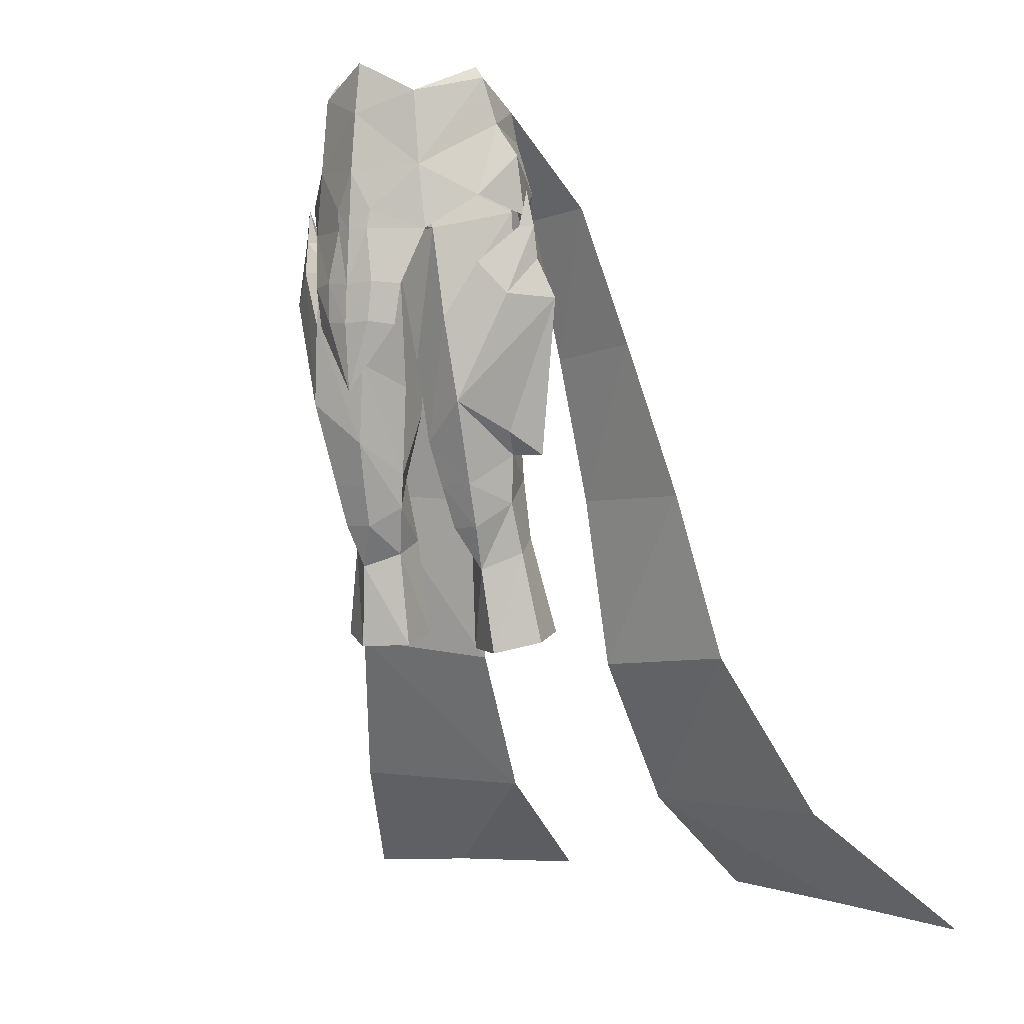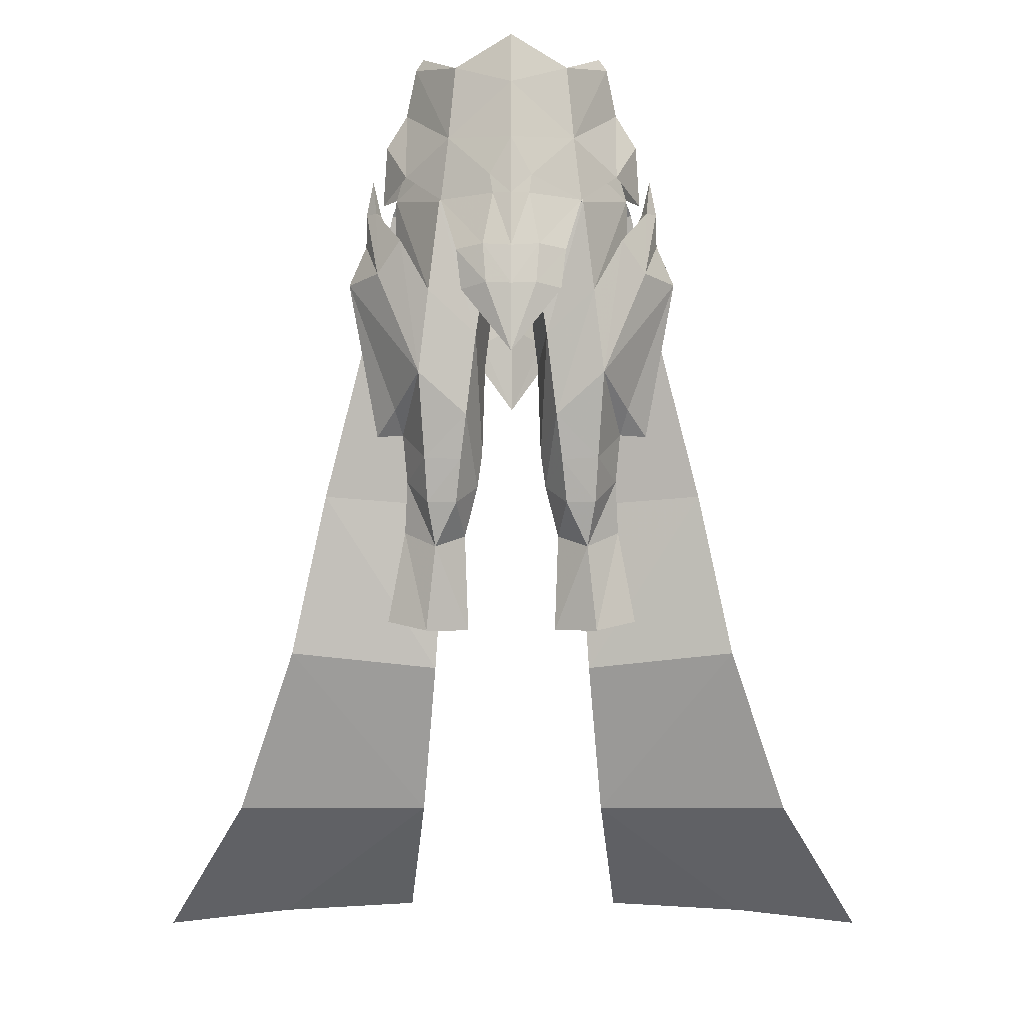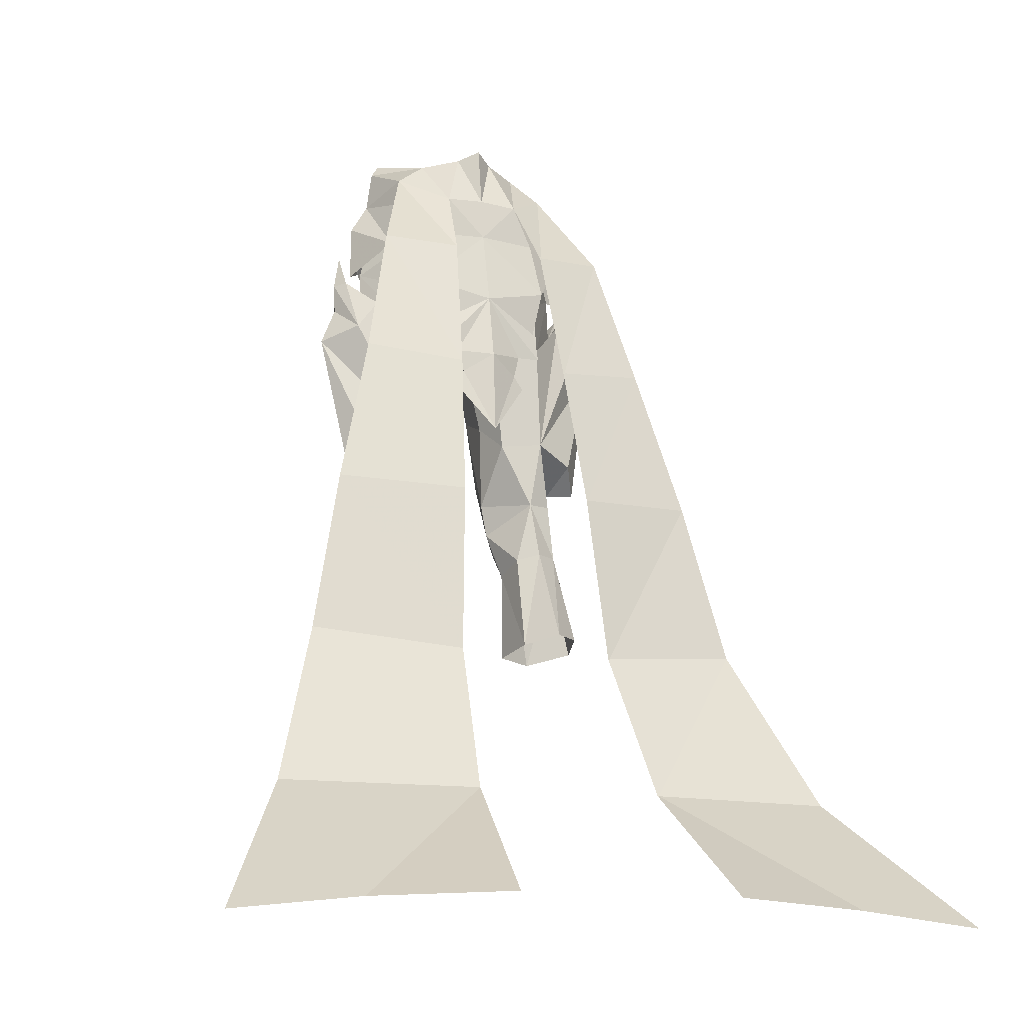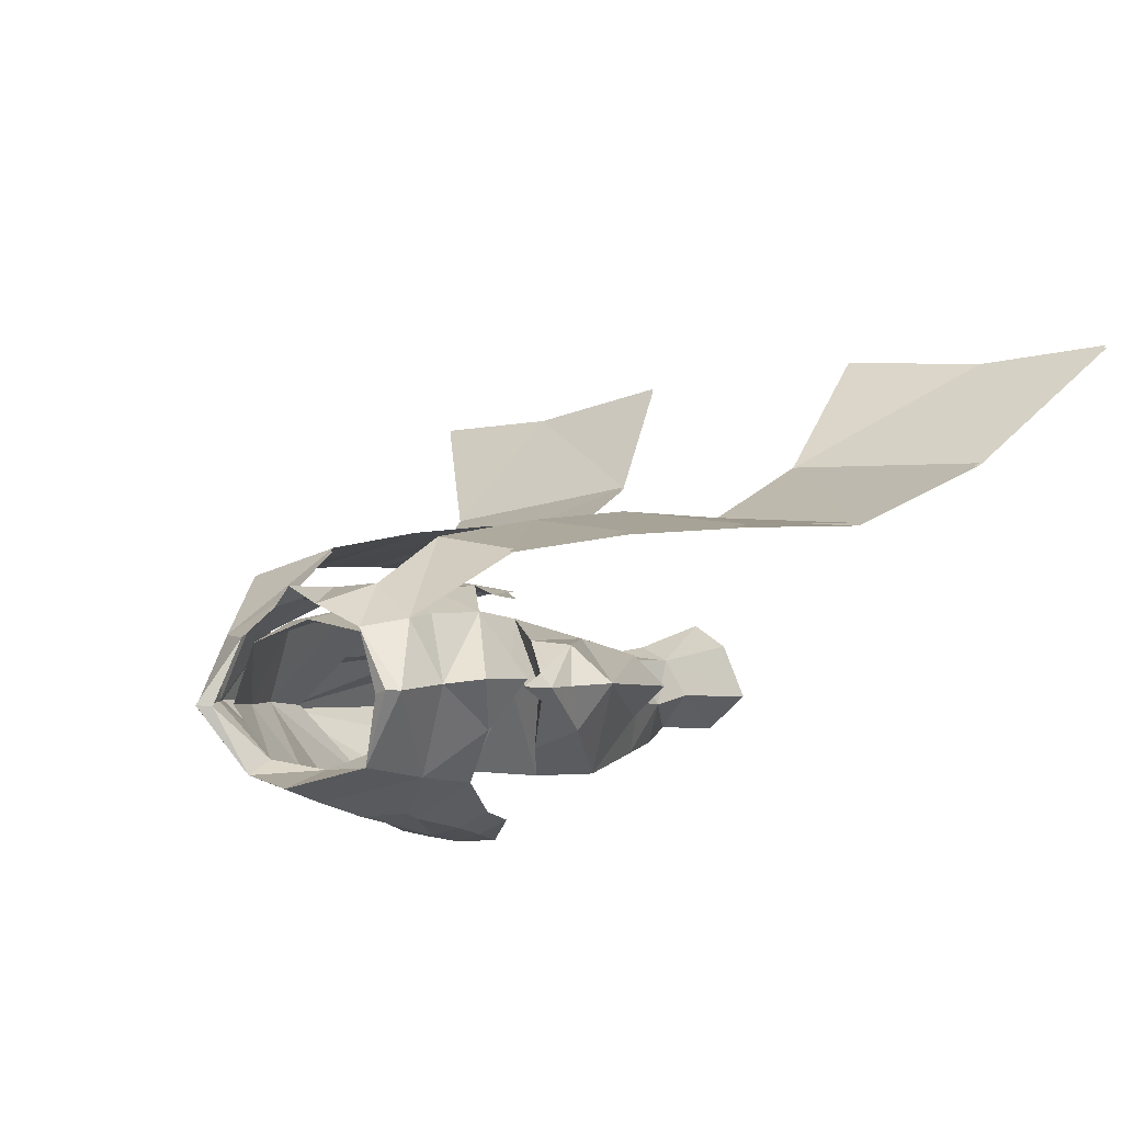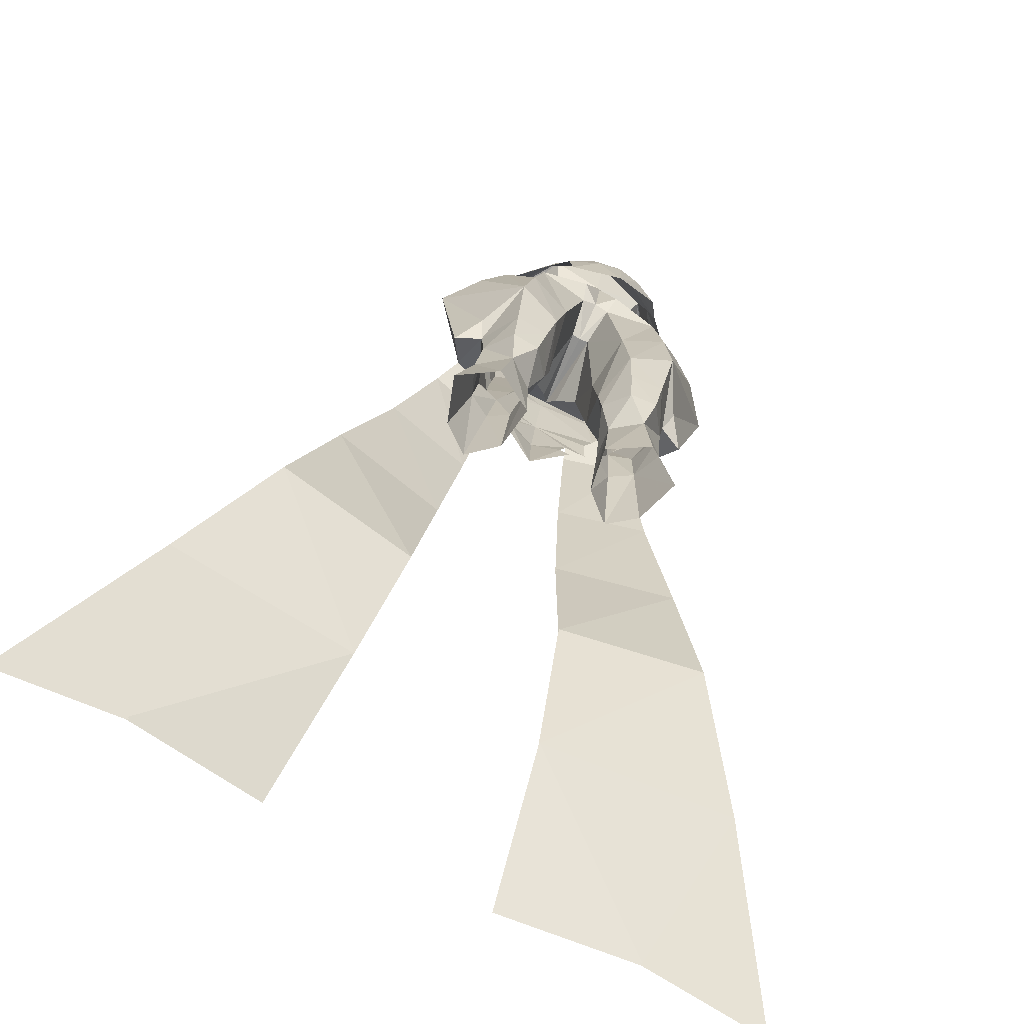
<metadata>
{"format":"obj","ext":"obj","renderer":"f3d","projection":"perspective","resolution":1024,"background":"white","views":[{"elev":0.7,"azim":36.5,"up":"+Z"},{"elev":-7.7,"azim":0.2,"up":"+Z"},{"elev":-13.0,"azim":155.3,"up":"+Z"},{"elev":-10.6,"azim":28.9,"up":"+Y"},{"elev":-79.7,"azim":-26.6,"up":"+Z"}]}
</metadata>
<code>
g knight_trousers_female_110006
v 5.507 1.294 55.42
v 6.131 -2.551 57.08
v 6.747 -1.928 54.22
v 5.586 1.81 53.5
v 3.393 -7.27 44.12
v 1.736 -8.067 44.3
v 1.546 -8.204 41.84
v 3.092 -7.474 41.6
v 6.214 17.67 10.1
v 18.91 16.6 10.11
v 16.48 24.98 2.782
v 7.382 26.12 3.26
v 4.382 -6.088 47.57
v 1.27 -7.641 48.77
v 1.125 -7.794 47.57
v 5.657 -2.602 57.78
v 3.523 0.8044 56.91
v 4.86 -2.681 57.42
v 3.497 -6.094 56.11
v 2.538 3.574 53.77
v 6.437 2.274 50.26
v 3.8 3.645 50.99
v 3.93 -6.162 51.52
v 6.689 -3.715 49.68
v 8.026 -1.524 52.22
v -0.005127 -7.117 57.97
v -0.005127 -7.547 54.78
v 8.263 -1.076 48.5
v 4.422 4.272 47.28
v -0.005129 2.994 57.93
v 1.21 2.093 57.36
v -0.005131 3.544 53.94
v -0.005132 4.948 46.23
v -0.005131 3.892 51.12
v -0.005128 -5.836 54.33
v -0.005128 -7.928 51.13
v 2.333 4.819 42.15
v -0.005139 5.737 41.92
v 1.932 4.952 40.66
v -0.00514 6.085 36.42
v 3.891 4.804 42.18
v 3.678 4.351 44.19
v 2.617 4.843 39.83
v -0.005117 -8.496 41.72
v -0.005117 -8.156 37.56
v 8.02 5.526 49.56
v 3.259 6.703 49.13
v 5.507 1.294 55.42
v 12.67 9.602 31.04
v 4.53 11.25 30.63
v 10.09 7.74 40.85
v 15 11.33 20.5
v 5.278 12.76 19.59
v 24.82 25.42 1.844
v 3.851 9.142 40.07
v 5.507 1.294 55.42
v 2.538 3.574 53.77
v 3.497 -6.094 56.11
v 3.044 -5.191 54.87
v -0.005128 -5.836 54.33
v 4.86 -2.681 57.42
v -6.757 -1.926 54.22
v -6.141 -2.551 57.08
v -5.517 1.297 55.42
v -5.596 1.812 53.5
v -1.556 -8.204 41.84
v -1.746 -8.067 44.3
v -3.403 -7.27 44.12
v -3.102 -7.167 41.62
v -6.224 17.67 10.1
v -7.393 26.12 3.26
v -16.49 24.98 2.782
v -18.92 16.6 10.11
v -4.392 -6.088 47.57
v -1.337 -7.621 48.82
v -3.94 -6.162 51.52
v -5.668 -2.602 57.78
v -3.533 0.8044 56.91
v -4.87 -2.681 57.42
v -3.507 -6.094 56.11
v -2.548 3.575 53.76
v -6.447 2.274 50.25
v -3.81 3.645 50.99
v -6.699 -3.715 49.68
v -8.036 -1.523 52.22
v -1.135 -7.794 47.57
v -8.273 -1.076 48.5
v -4.433 4.271 47.28
v -1.22 2.093 57.36
v -2.343 4.819 42.15
v -1.942 4.952 40.66
v -3.902 4.804 42.18
v -3.688 4.351 44.19
v -2.628 4.843 39.83
v -8.03 5.527 49.55
v -5.517 1.297 55.42
v -3.27 6.702 49.13
v -12.68 9.602 31.04
v -10.1 7.739 40.85
v -4.54 11.25 30.63
v -15.01 11.33 20.5
v -5.288 12.76 19.59
v -24.83 25.42 1.844
v -3.862 9.142 40.07
v -5.517 1.297 55.42
v -2.548 3.575 53.76
v -3.507 -6.094 56.11
v -3.054 -5.191 54.87
v -4.87 -2.681 57.42
v -0.005128 -8.15 47.51
v -0.005117 -8.365 44.13
f 1 2 3
f 3 4 1
f 5 6 7
f 7 8 5
f 9 10 11
f 11 12 9
f 13 14 15
f 16 2 17
f 17 18 16
f 18 19 16
f 1 20 17
f 20 4 21
f 21 22 20
f 3 2 23
f 24 25 3
f 4 3 21
f 26 27 19
f 6 5 13
f 13 15 6
f 28 25 24
f 21 29 22
f 21 25 28
f 30 31 32
f 2 16 19
f 29 33 34
f 20 22 34
f 22 29 34
f 26 19 35
f 23 27 36
f 33 37 38
f 38 39 40
f 33 41 37
f 33 29 42
f 33 42 41
f 39 43 40
f 38 37 39
f 44 45 7
f 34 32 20
f 46 47 48
f 49 50 51
f 52 53 49
f 10 9 52
f 54 11 10
f 55 46 51
f 3 25 21
f 4 20 56
f 23 13 24
f 23 24 3
f 2 19 23
f 2 1 17
f 47 57 48
f 55 47 46
f 50 55 51
f 53 50 49
f 9 53 52
f 23 19 27
f 58 59 60
f 58 61 59
f 31 17 20
f 31 20 32
f 62 63 64
f 64 65 62
f 66 67 68
f 68 69 66
f 70 71 72
f 72 73 70
f 74 75 76
f 77 78 63
f 78 77 79
f 79 77 80
f 64 78 81
f 81 82 65
f 82 81 83
f 62 76 63
f 84 62 85
f 65 82 62
f 26 80 27
f 74 68 67
f 67 86 74
f 87 84 85
f 82 83 88
f 82 87 85
f 30 32 89
f 63 80 77
f 88 34 33
f 81 34 83
f 83 34 88
f 26 35 80
f 76 36 27
f 33 38 90
f 38 40 91
f 33 90 92
f 33 93 88
f 33 92 93
f 91 40 94
f 38 91 90
f 44 66 45
f 34 81 32
f 95 96 97
f 98 99 100
f 101 98 102
f 73 101 70
f 103 73 72
f 104 99 95
f 62 82 85
f 65 105 81
f 76 84 74
f 76 62 84
f 63 76 80
f 63 78 64
f 97 96 106
f 104 95 97
f 100 99 104
f 102 98 100
f 70 101 102
f 76 27 80
f 107 60 108
f 107 108 109
f 89 81 78
f 89 32 81
f 36 110 14
f 36 76 75
f 14 23 36
f 75 110 36
f 13 23 14
f 74 86 75
f 6 111 44
f 44 7 6
f 15 110 111
f 111 6 15
f 67 66 44
f 44 111 67
f 86 67 111
f 111 110 86
f 45 8 7
f 66 69 45
f 14 110 15
f 86 110 75
g knight_trousers_female_110006
v 7.069 1.344 46.01
v 8.452 1.268 44.19
v 4.936 2.921 36.52
v 4.585 3.075 43.42
v 5.801 -4.692 36.93
v 8.502 -3.198 43.54
v 7.014 -4.234 45.49
v 5.188 -5.244 42.05
v 7.474 -1.091 45.86
v 7.014 -4.234 45.49
v 8.664 -2.148 47.73
v 8.391 -1.438 47.79
v 8.684 -0.7293 47.87
v 7.069 1.344 46.01
v 6.214 17.51 10.1
v 7.382 25.96 3.26
v 16.48 24.82 2.782
v 18.91 16.44 10.11
v 4.936 2.921 36.52
v 6.948 -0.4285 33.61
v 5.825 2.218 32.13
v 2.362 1.956 36.36
v 1.865 -0.5663 32.41
v 1.687 -0.4976 38.1
v 1.691 1.842 44.84
v 7.419 -1.255 48.75
v 6.556 -1.797 51.66
v 3.561 -5.379 51.3
v 4.516 -5.51 47.59
v 3.196 -2.902 31.67
v 5.462 -3.022 31.78
v 2.835 -3.747 34.4
v 2.226 -4.203 39.44
v 1.687 -0.4976 38.1
v 1.865 -0.5663 32.41
v 6.034 2.669 28.33
v 4.536 3.552 28.36
v 4.246 2.712 32.1
v -0.005129 -2.363 46.36
v 0.6129 -2.423 46.37
v 0.971 -4.973 47.44
v -0.005129 -5.069 47.8
v 2.173 -0.3404 30.26
v 5.188 -5.244 42.05
v 7.474 -1.091 45.86
v 3.49 -2.014 29.05
v 5.297 -2.129 29.09
v 4.585 3.075 43.42
v 0.6129 -2.423 46.37
v 0.4961 2.525 46.51
v 5.394 -0.4132 21.08
v 7.895 1.249 21.78
v 6.824 0.6852 27.44
v 4.822 -0.9497 26.39
v 5.071 5.639 22.36
v 6.905 4.25 22.3
v 3.202 3.964 21.79
v 6.652 -0.2013 30.59
v 3.22 2.679 28.02
v 2.982 0.5286 27.2
v 2.173 -0.3404 30.26
v -0.00513 3.14 47.78
v 4.348 3.011 46.88
v -0.005129 -5.95 50.85
v 1.249 -6.073 48.6
v 4.58 2.585 51.03
v -0.005129 -2.363 46.36
v 8.887 -1.692 49.93
v 8.664 -2.148 47.73
v 9.3 -1.506 47.78
v 10.44 -0.8051 43.32
v 8.887 -1.692 49.93
v -0.00513 3.091 50.93
v 5.801 -4.692 36.93
v 4.998 -2.339 55.44
v 3.044 -5.191 54.87
v 3.361 0.634 56.1
v -0.005128 -5.836 54.33
v -0.005129 1.56 56.21
v 5.188 -5.244 42.05
v 8.684 -0.7293 47.87
v 9.343 -1.178 45.77
v 4.585 3.075 43.42
v 9.343 -1.178 45.77
v 6.948 -0.4285 33.61
v 7.599 1.951 35.35
v 8.624 0.3552 33.63
v 7.409 -1.436 35.06
v 8.02 5.36 49.56
v 5.507 1.294 55.42
v 3.259 6.537 49.13
v 12.67 9.437 31.04
v 10.09 7.574 40.85
v 4.53 11.08 30.63
v 15 11.16 20.5
v 5.278 12.59 19.59
v 24.82 25.25 1.844
v 3.851 8.976 40.07
v 2.538 3.574 53.77
v 2.766 1.137 21.22
v 3.202 3.964 21.79
v 2.982 0.5286 27.2
v -7.08 1.344 46.01
v -4.595 3.075 43.42
v -4.946 2.921 36.52
v -8.462 1.268 44.19
v -5.811 -4.692 36.93
v -5.198 -5.244 42.05
v -7.024 -4.234 45.49
v -8.513 -3.198 43.54
v -7.485 -1.091 45.86
v -8.402 -1.438 47.79
v -8.675 -2.148 47.73
v -7.024 -4.234 45.49
v -7.08 1.344 46.01
v -8.695 -0.7293 47.87
v -6.224 17.51 10.1
v -18.92 16.44 10.11
v -16.49 24.82 2.782
v -7.393 25.96 3.26
v -4.946 2.921 36.52
v -5.836 2.218 32.13
v -6.958 -0.4285 33.61
v -2.372 1.956 36.36
v -1.697 -0.4976 38.1
v -1.876 -0.5663 32.41
v -1.661 1.744 44.81
v -7.429 -1.255 48.75
v -3.571 -5.379 51.3
v -6.566 -1.796 51.66
v -4.527 -5.51 47.59
v -3.206 -2.902 31.67
v -2.845 -3.747 34.4
v -5.472 -3.022 31.78
v -2.237 -4.203 39.44
v -1.876 -0.5663 32.41
v -1.697 -0.4976 38.1
v -6.044 2.669 28.33
v -4.256 2.712 32.1
v -4.546 3.552 28.36
v -0.9812 -4.973 47.44
v -0.6232 -2.423 46.37
v -2.183 -0.3404 30.26
v -5.198 -5.244 42.05
v -7.485 -1.091 45.86
v -5.307 -2.129 29.09
v -3.5 -2.014 29.05
v -4.595 3.075 43.42
v -0.6232 -2.423 46.37
v -0.5063 2.525 46.51
v -5.404 -0.4132 21.08
v -6.834 0.6852 27.44
v -7.905 1.249 21.78
v -4.832 -0.9497 26.39
v -5.081 5.639 22.36
v -6.915 4.25 22.3
v -3.212 3.964 21.79
v -6.662 -0.2014 30.59
v -3.23 2.679 28.02
v -2.992 0.5286 27.2
v -2.183 -0.3404 30.26
v -4.358 3.01 46.87
v -1.259 -6.073 48.6
v -4.591 2.585 51.03
v -8.897 -1.692 49.93
v -9.31 -1.506 47.78
v -8.675 -2.148 47.73
v -10.45 -0.8051 43.32
v -8.897 -1.692 49.93
v -5.811 -4.692 36.93
v -3.054 -5.191 54.87
v -5.009 -2.337 55.44
v -3.371 0.6361 56.1
v -5.198 -5.244 42.05
v -8.695 -0.7293 47.87
v -9.353 -1.178 45.77
v -4.595 3.075 43.42
v -9.353 -1.178 45.77
v -6.958 -0.4285 33.61
v -7.61 1.951 35.35
v -7.42 -1.436 35.06
v -8.634 0.3552 33.63
v -8.03 5.362 49.55
v -3.27 6.536 49.13
v -5.517 1.297 55.42
v -12.68 9.437 31.04
v -4.54 11.08 30.63
v -10.1 7.574 40.85
v -15.01 11.16 20.5
v -5.288 12.59 19.59
v -24.83 25.25 1.844
v -3.862 8.976 40.07
v -2.548 3.575 53.76
v -2.776 1.137 21.22
v -3.212 3.964 21.79
v -2.992 0.5286 27.2
f 112 113 114
f 114 115 112
f 116 117 118
f 118 119 116
f 120 121 122
f 122 123 120
f 120 123 124
f 124 125 120
f 126 127 128
f 128 129 126
f 130 131 132
f 133 134 135
f 135 136 133
f 137 138 139
f 139 140 137
f 141 142 143
f 144 145 146
f 146 143 144
f 147 148 149
f 149 132 147
f 149 133 130
f 130 132 149
f 150 151 152
f 152 153 150
f 143 146 154
f 154 141 143
f 137 140 155
f 155 156 137
f 141 157 158
f 158 142 141
f 133 136 159
f 159 130 133
f 160 161 136
f 136 135 160
f 162 163 164
f 164 165 162
f 166 148 147
f 147 167 166
f 148 166 168
f 163 167 147
f 147 164 163
f 165 164 169
f 169 158 165
f 169 164 147
f 168 170 148
f 157 171 165
f 165 158 157
f 132 169 147
f 134 133 149
f 149 172 134
f 161 173 174
f 174 159 136
f 136 161 174
f 175 153 176
f 137 174 177
f 177 138 137
f 139 175 176
f 152 176 153
f 173 160 178
f 144 155 140
f 179 180 181
f 117 116 182
f 139 176 140
f 172 149 170
f 183 124 123
f 152 140 176
f 152 151 144
f 152 144 140
f 174 173 184
f 184 177 174
f 154 157 141
f 155 144 143
f 143 185 155
f 144 151 145
f 173 161 160
f 171 157 154
f 169 142 158
f 138 186 187
f 187 139 138
f 138 177 188
f 188 186 138
f 175 139 187
f 187 189 175
f 188 177 184
f 184 190 188
f 142 185 143
f 169 132 131
f 142 169 131
f 185 142 131
f 191 121 120
f 159 174 137
f 159 137 156
f 113 182 114
f 112 192 113
f 182 193 117
f 125 194 120
f 193 181 117
f 195 182 113
f 196 114 197
f 196 198 199
f 182 198 197
f 198 196 197
f 198 182 199
f 116 196 199
f 116 199 182
f 182 197 114
f 181 195 113
f 180 117 181
f 192 179 181
f 122 183 123
f 192 181 113
f 180 118 117
f 200 201 202
f 203 204 205
f 206 203 207
f 129 206 126
f 208 129 128
f 209 204 200
f 202 201 210
f 209 200 202
f 205 204 209
f 207 203 205
f 126 206 207
f 211 162 165
f 165 171 211
f 171 212 211
f 168 213 170
f 170 213 172
f 149 148 170
f 214 215 216
f 216 217 214
f 218 219 220
f 220 221 218
f 222 223 224
f 224 225 222
f 222 226 227
f 227 223 222
f 228 229 230
f 230 231 228
f 232 233 234
f 235 236 237
f 236 235 238
f 239 240 241
f 240 239 242
f 243 244 245
f 246 247 248
f 247 246 244
f 249 250 251
f 250 249 233
f 250 232 235
f 232 250 233
f 150 252 253
f 252 150 153
f 244 254 247
f 254 244 243
f 239 255 242
f 255 239 256
f 243 257 258
f 257 243 245
f 235 259 238
f 259 235 232
f 260 238 261
f 238 260 236
f 262 263 264
f 263 262 265
f 266 249 251
f 249 266 267
f 251 268 266
f 264 249 267
f 249 264 263
f 265 269 263
f 269 265 257
f 269 249 263
f 268 251 270
f 258 257 265
f 265 271 258
f 233 249 269
f 237 250 235
f 250 237 272
f 261 273 173
f 273 238 259
f 238 273 261
f 175 274 153
f 239 275 273
f 275 239 241
f 240 274 175
f 252 153 274
f 173 178 260
f 246 242 255
f 276 277 278
f 221 279 218
f 240 242 274
f 272 270 250
f 280 223 227
f 252 274 242
f 252 246 253
f 252 242 246
f 273 184 173
f 184 273 275
f 254 243 258
f 255 244 246
f 244 255 281
f 246 248 253
f 173 260 261
f 271 254 258
f 269 257 245
f 241 282 283
f 282 241 240
f 241 284 275
f 284 241 283
f 175 282 240
f 282 175 189
f 284 184 275
f 184 284 190
f 245 244 281
f 269 234 233
f 245 234 269
f 281 234 245
f 285 222 225
f 259 239 273
f 259 256 239
f 217 216 279
f 214 217 286
f 279 221 287
f 226 222 288
f 287 221 277
f 289 217 279
f 290 291 216
f 290 292 293
f 279 291 293
f 293 291 290
f 293 292 279
f 218 292 290
f 218 279 292
f 279 216 291
f 277 217 289
f 278 277 221
f 286 277 276
f 224 223 280
f 286 217 277
f 278 221 220
f 294 295 296
f 297 298 299
f 300 301 297
f 229 228 300
f 302 230 229
f 303 294 299
f 295 304 296
f 303 295 294
f 298 303 299
f 301 298 297
f 228 301 300
f 305 271 265
f 265 262 305
f 271 305 306
f 268 270 307
f 270 272 307
f 250 270 251

</code>
